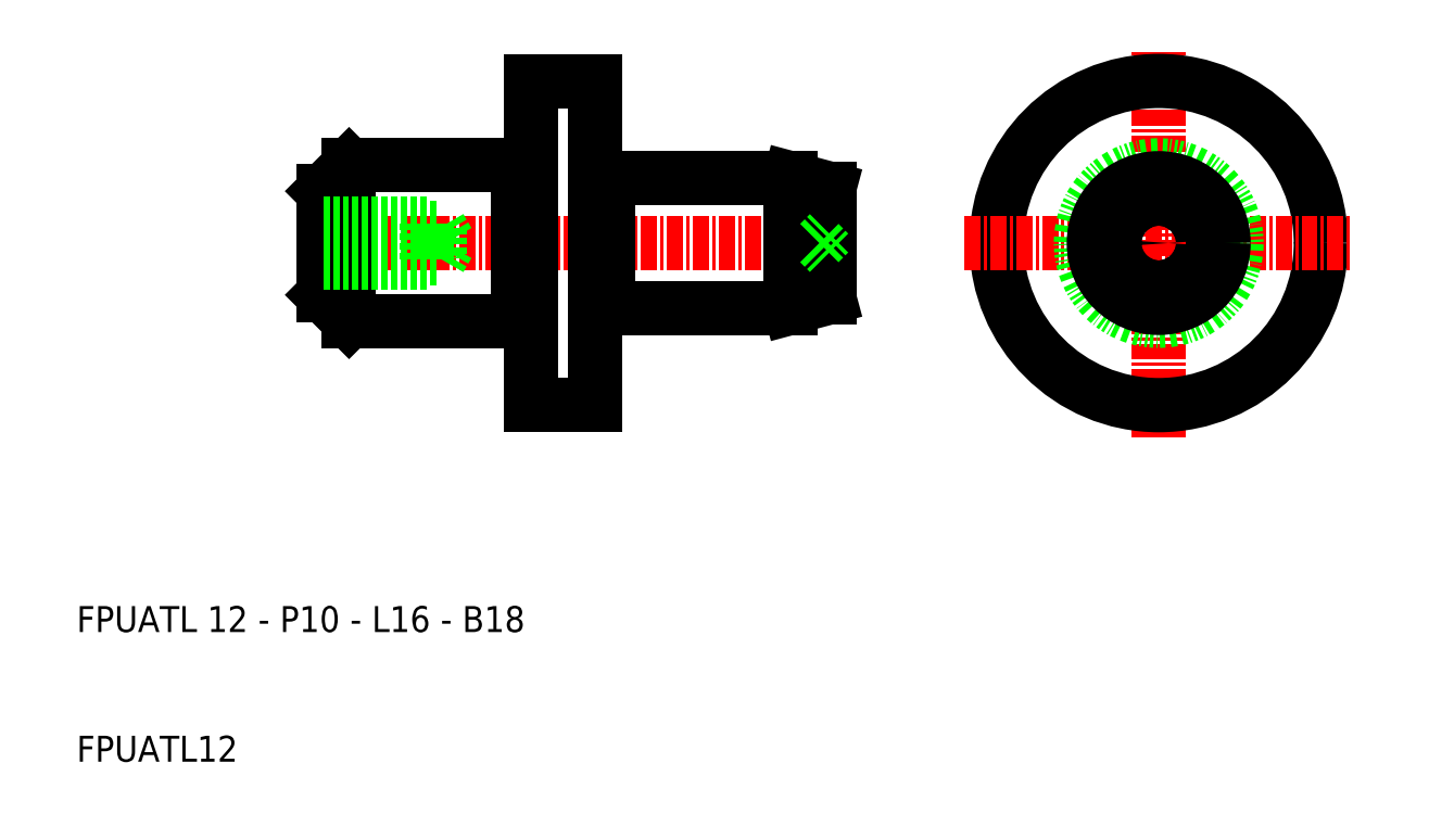
<metadata>
{"format":"dxf","ext":"dxf","renderer":"ezdxf+matplotlib","layout":"modelspace","background":"white","min_lineweight":24,"dpi":150}
</metadata>
<code>
0
SECTION
2
ENTITIES
0
TEXT
8
0
10
10
20
-70
30
0
40
2
1
FPUATL 12 - P10 - L16 - B18
0
LINE
8
0
10
51
20
-35
30
0
11
65
21
-35
31
0
0
LINE
8
0
10
51
20
-45
30
0
11
65
21
-45
31
0
0
LINE
8
CENTER
10
27.5
20
-40
30
0
11
69.5
21
-40
31
0
0
LINE
8
0
10
50
20
-52.5
30
0
11
50
21
-44.9
31
0
0
LINE
8
0
10
45
20
-45.9
30
0
11
45
21
-52.5
31
0
0
LINE
8
0
10
45
20
-52.5
30
0
11
45
21
-45.9
31
0
0
TEXT
8
0
10
10
20
-80
30
0
40
2
1
FPUATL12
0
LINE
8
0
10
50
20
-52.5
30
0
11
45
21
-52.5
31
0
0
LINE
8
0
10
45
20
-27.5
30
0
11
45
21
-34.1
31
0
0
LINE
8
0
10
50
20
-27.5
30
0
11
50
21
-35.1
31
0
0
ARC
8
0
10
44.1
20
-34.1
30
0
40
0.1
50
180
51
270
0
ARC
8
0
10
44.1
20
-45.9
30
0
40
0.1
50
90
51
180
0
LINE
8
0
10
44
20
-34.1
30
0
11
44
21
-45.9
31
0
0
LINE
8
0
10
29
20
-44
30
0
11
29
21
-36
31
0
0
LINE
8
0
10
31
20
-34
30
0
11
31
21
-46
31
0
0
LINE
8
0
10
31
20
-46
30
0
11
44
21
-46
31
0
0
LINE
8
0
10
44
20
-45.9
30
0
11
44
21
-46
31
0
0
LINE
8
0
10
31
20
-34
30
0
11
44
21
-34
31
0
0
LINE
8
0
10
44
20
-34.1
30
0
11
44
21
-34
31
0
0
LINE
8
0
10
50
20
-44.9
30
0
11
50
21
-35.1
31
0
0
LINE
8
0
10
51
20
-35.1
30
0
11
51
21
-44.9
31
0
0
LINE
8
0
10
45
20
-45.9
30
0
11
45
21
-34.1
31
0
0
ARC
8
0
10
44.9
20
-45.9
30
0
40
0.1
50
0
51
90
0
LINE
8
0
10
44.1
20
-45.8
30
0
11
44.9
21
-45.8
31
0
0
ARC
8
0
10
50.9
20
-44.9
30
0
40
0.1
50
0
51
90
0
LINE
8
0
10
51
20
-44.9
30
0
11
51
21
-45
31
0
0
LINE
8
0
10
50.9
20
-44.8
30
0
11
50.1
21
-44.8
31
0
0
ARC
8
0
10
50.1
20
-44.9
30
0
40
0.1
50
90
51
180
0
ARC
8
0
10
44.9
20
-34.1
30
0
40
0.1
50
270
51
0
0
LINE
8
0
10
44.1
20
-34.2
30
0
11
44.9
21
-34.2
31
0
0
ARC
8
0
10
50.9
20
-35.1
30
0
40
0.1
50
270
51
0
0
LINE
8
0
10
51
20
-35.1
30
0
11
51
21
-35
31
0
0
LINE
8
0
10
50.9
20
-35.2
30
0
11
50.1
21
-35.2
31
0
0
LINE
8
0
10
51
20
-35.1
30
0
11
51
21
-35
31
0
0
ARC
8
0
10
50.1
20
-35.1
30
0
40
0.1
50
180
51
270
0
LINE
8
0
10
50
20
-27.5
30
0
11
45
21
-27.5
31
0
0
LINE
8
CENTER
10
93.41
20
-55
30
0
11
93.41
21
-25
31
0
0
CIRCLE
8
0
10
93.41
20
-40
30
0
40
12.5
0
LINE
8
CENTER
10
78.41
20
-40
30
0
11
108.4
21
-40
31
0
0
LINE
8
0
10
65
20
-45
30
0
11
65
21
-35
31
0
0
LINE
8
0
10
65
20
-45
30
0
11
68
21
-44.2
31
0
0
LINE
8
0
10
68
20
-35.8
30
0
11
68
21
-44.2
31
0
0
LINE
8
0
10
67.25
20
-40
30
0
11
68
21
-39.25
31
0
0
LINE
8
0
10
67.25
20
-40
30
0
11
68
21
-40.75
31
0
0
LINE
8
0
10
65
20
-35
30
0
11
68
21
-35.8
31
0
0
CIRCLE
8
0
10
93.41
20
-40
30
0
40
6
0
CIRCLE
8
0
10
93.41
20
-40
30
0
40
5
0
CIRCLE
8
0
10
93.41
20
-40
30
0
40
0.75
0
CIRCLE
8
0
10
93.41
20
-40
30
0
40
4.196
0
LINE
8
0
10
29
20
-36
30
0
11
31
21
-34
31
0
0
LINE
8
0
10
29
20
-44
30
0
11
31
21
-46
31
0
0
LINE
8
0
10
29
20
-38.5
30
0
11
37
21
-38.5
31
0
0
LINE
8
0
10
29
20
-38.81
30
0
11
38
21
-38.81
31
0
0
LINE
8
0
10
37
20
-38.5
30
0
11
37
21
-41.5
31
0
0
LINE
8
0
10
38
20
-38.81
30
0
11
38.69
21
-40
31
0
0
LINE
8
0
10
38
20
-38.81
30
0
11
38
21
-41.19
31
0
0
LINE
8
0
10
29
20
-41.5
30
0
11
37
21
-41.5
31
0
0
LINE
8
0
10
29
20
-41.19
30
0
11
38
21
-41.19
31
0
0
LINE
8
0
10
38
20
-41.19
30
0
11
38.69
21
-40
31
0
0
ENDSEC
0
EOF

</code>
